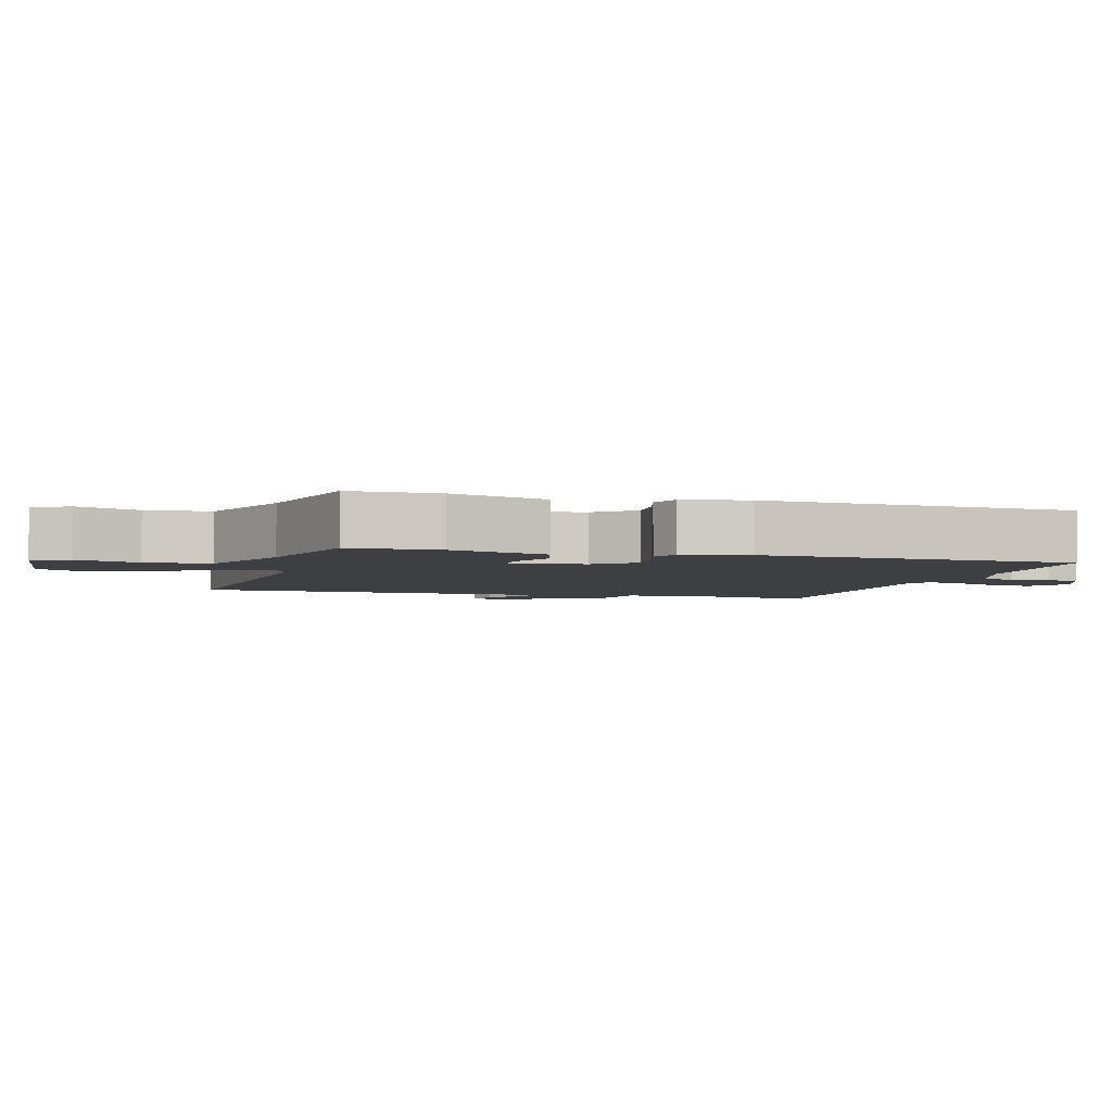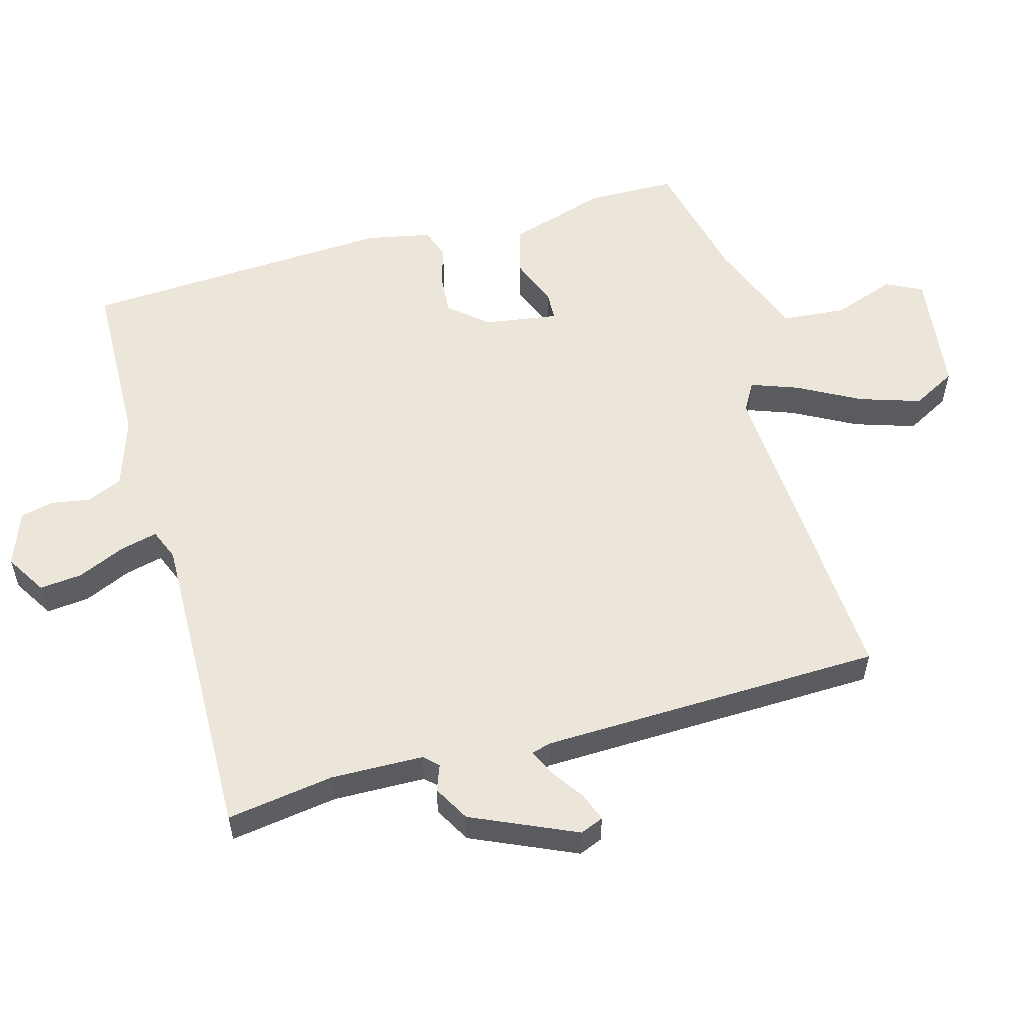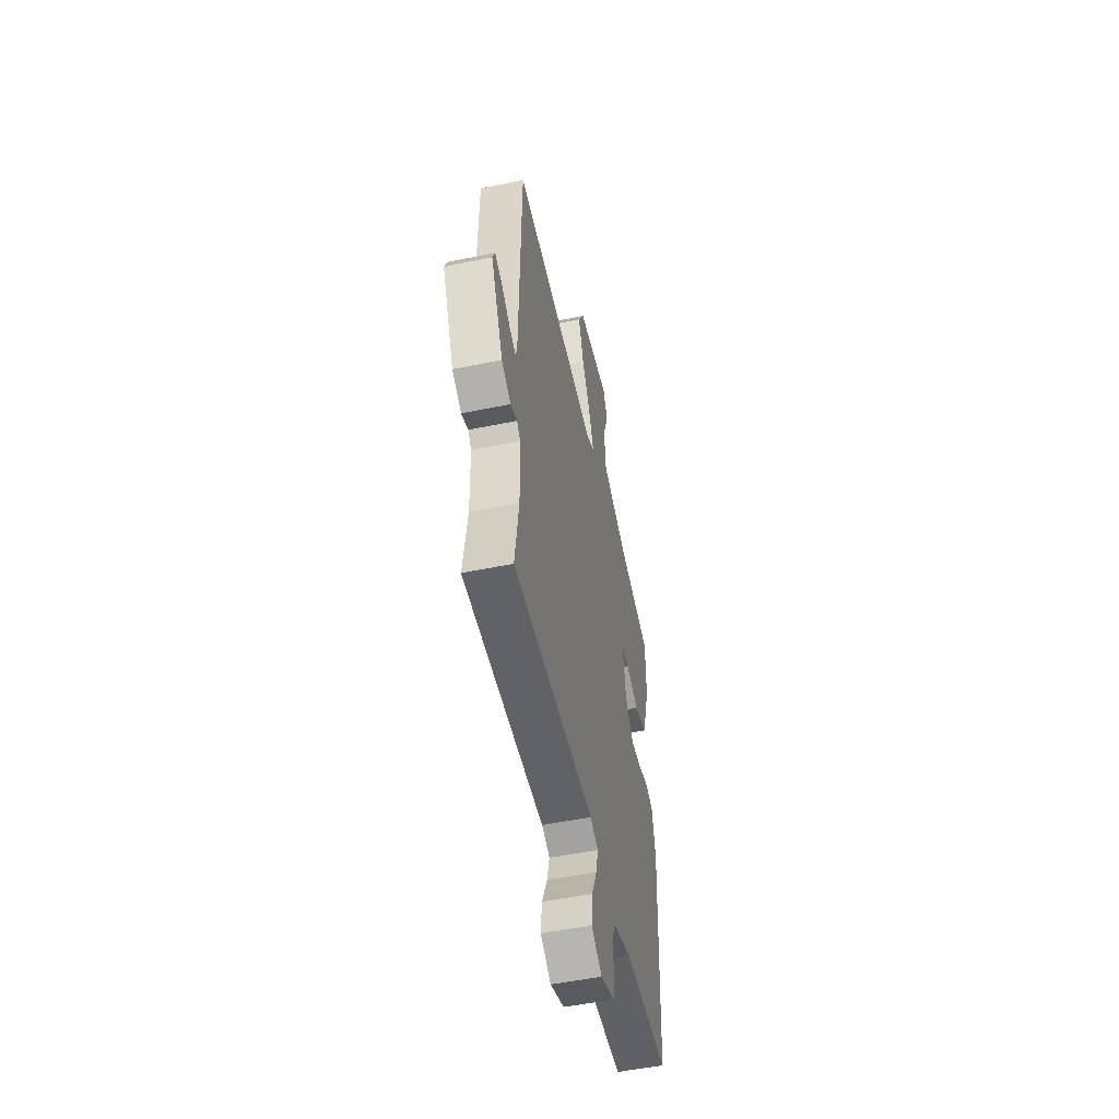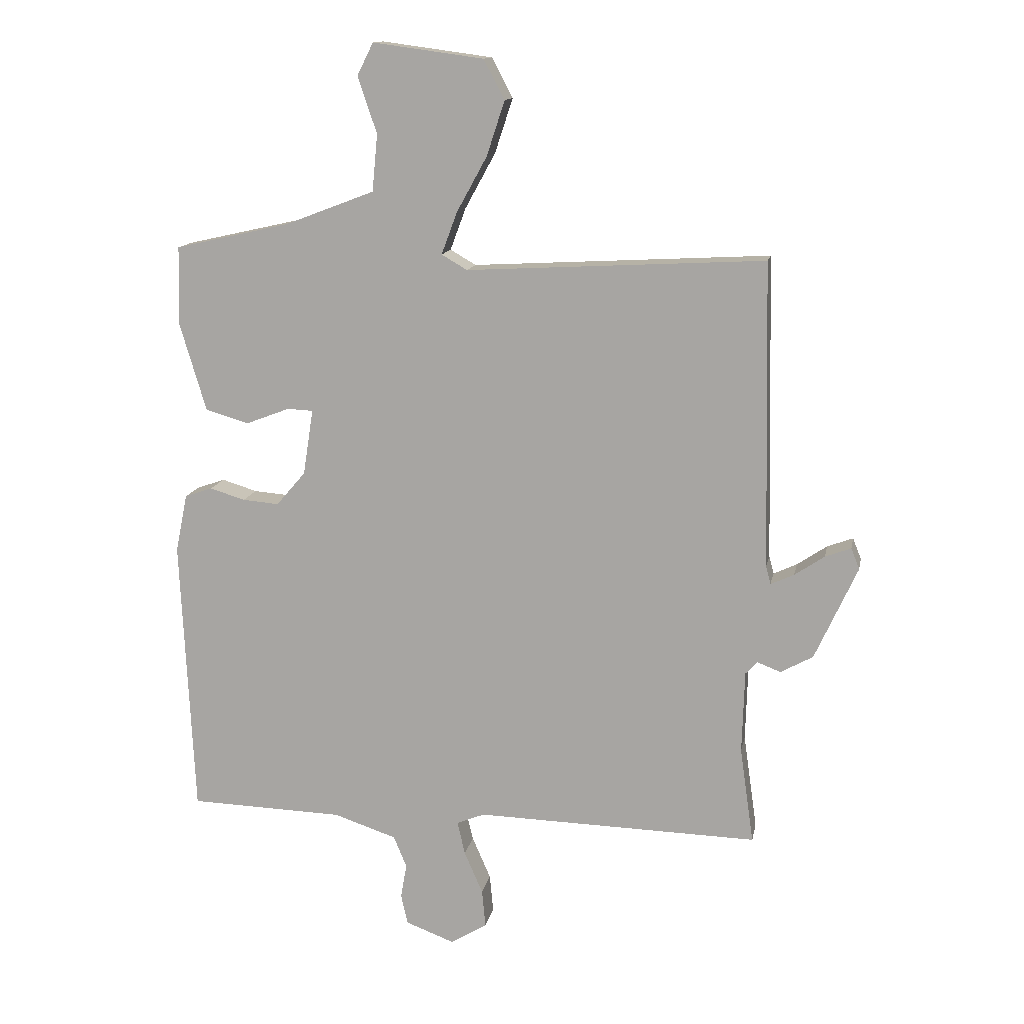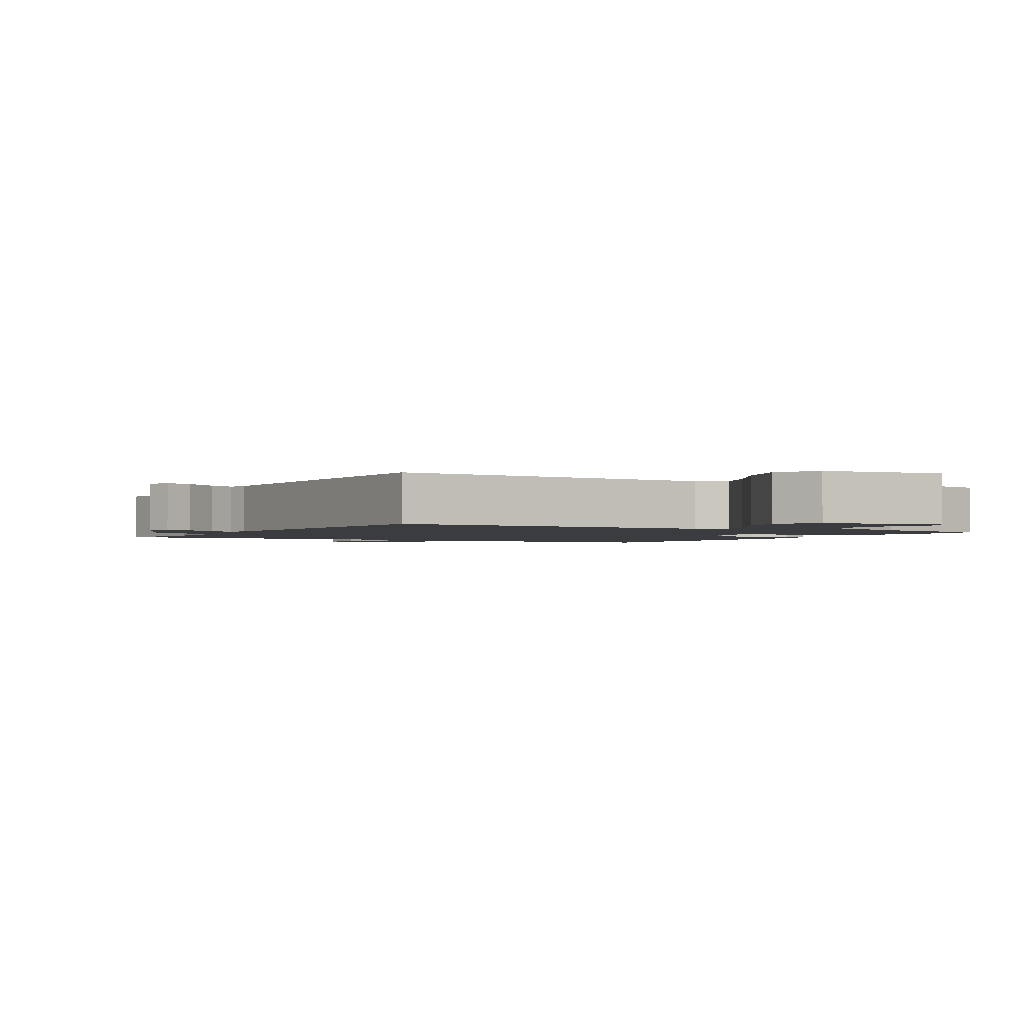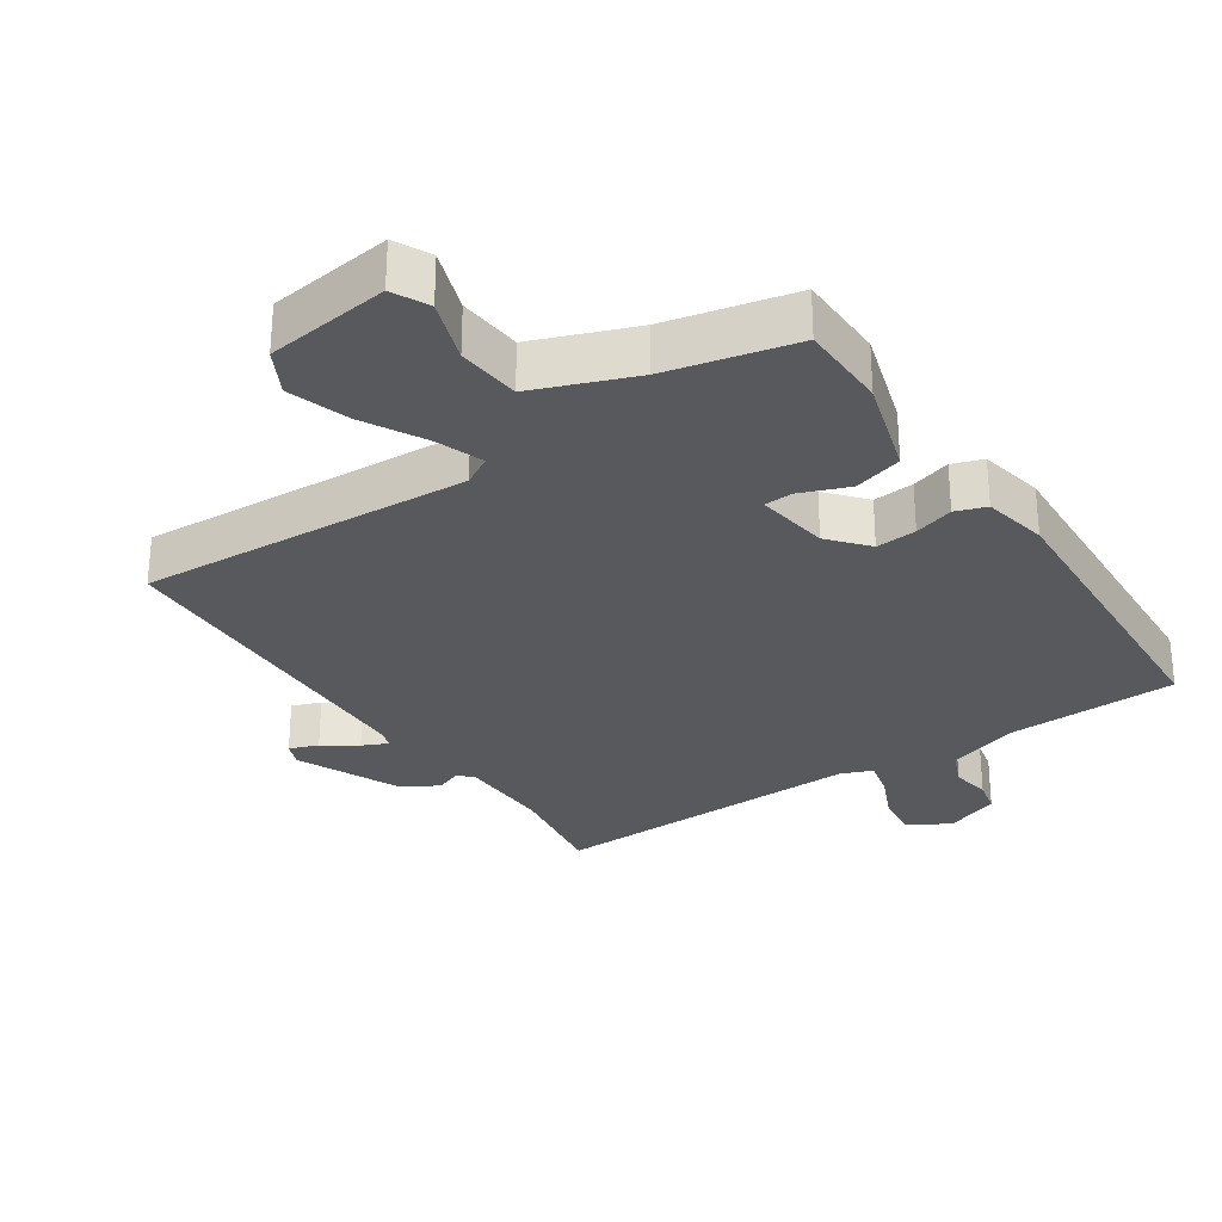
<metadata>
{"format":"obj","ext":"obj","renderer":"f3d","projection":"perspective","resolution":1024,"background":"white","views":[{"elev":-3.8,"azim":73.4,"up":"+Y"},{"elev":56.0,"azim":-105.9,"up":"+Y"},{"elev":-52.0,"azim":-77.5,"up":"+Z"},{"elev":13.4,"azim":-169.2,"up":"+Z"},{"elev":-1.8,"azim":-29.9,"up":"+Y"},{"elev":-29.4,"azim":33.6,"up":"+Y"}]}
</metadata>
<code>
v -0.5 0.07 -0.5
v -0.477 0.07 -0.339
v -0.481 0.07 -0.201
v -0.501 0.07 -0.18
v -0.54 0.07 -0.195
v -0.594 0.07 -0.165
v -0.665 0.07 -0.009
v -0.651 0.07 0.026
v -0.608 0.07 0.01
v -0.558 0.07 -0.024
v -0.519 0.07 -0.042
v -0.511 0.07 -0.012
v -0.5 0.07 0.5
v -0.002 0.07 0.473
v 0.041 0.07 0.498
v 0.015 0.07 0.568
v -0.036 0.07 0.661
v -0.066 0.07 0.752
v -0.031 0.07 0.818
v 0.154 0.07 0.843
v 0.181 0.07 0.789
v 0.149 0.07 0.695
v 0.158 0.07 0.6
v 0.308 0.07 0.543
v 0.5 0.07 0.5
v 0.503 0.07 0.367
v 0.459 0.07 0.22
v 0.386 0.07 0.199
v 0.313 0.07 0.227
v 0.27 0.07 0.225
v 0.287 0.07 0.115
v 0.336 0.07 0.058
v 0.397 0.07 0.063
v 0.456 0.07 0.081
v 0.502 0.07 0.065
v 0.522 0.07 -0.032
v 0.5 0.07 -0.5
v 0.241 0.07 -0.508
v 0.136 0.07 -0.543
v 0.114 0.07 -0.596
v 0.124 0.07 -0.654
v 0.113 0.07 -0.704
v 0.031 0.07 -0.735
v -0.03 0.07 -0.698
v -0.024 0.07 -0.634
v 0.007 0.07 -0.563
v 0.02 0.07 -0.507
v -0.027 0.07 -0.488
v -0.5 0 -0.5
v -0.477 0 -0.339
v -0.481 0 -0.201
v -0.501 0 -0.18
v -0.54 0 -0.195
v -0.594 0 -0.165
v -0.665 0 -0.009
v -0.651 0 0.026
v -0.608 0 0.01
v -0.558 0 -0.024
v -0.519 0 -0.042
v -0.511 0 -0.012
v -0.5 0 0.5
v -0.002 0 0.473
v 0.041 0 0.498
v 0.015 0 0.568
v -0.036 0 0.661
v -0.066 0 0.752
v -0.031 0 0.818
v 0.154 0 0.843
v 0.181 0 0.789
v 0.149 0 0.695
v 0.158 0 0.6
v 0.308 0 0.543
v 0.5 0 0.5
v 0.503 0 0.367
v 0.459 0 0.22
v 0.386 0 0.199
v 0.313 0 0.227
v 0.27 0 0.225
v 0.287 0 0.115
v 0.336 0 0.058
v 0.397 0 0.063
v 0.456 0 0.081
v 0.502 0 0.065
v 0.522 0 -0.032
v 0.5 0 -0.5
v 0.241 0 -0.508
v 0.136 0 -0.543
v 0.114 0 -0.596
v 0.124 0 -0.654
v 0.113 0 -0.704
v 0.031 0 -0.735
v -0.03 0 -0.698
v -0.024 0 -0.634
v 0.007 0 -0.563
v 0.02 0 -0.507
v -0.027 0 -0.488
f 44 45 46
f 43 44 46
f 42 43 46
f 41 42 46
f 40 41 46
f 39 40 46 47
f 38 39 47 48
f 37 38 48
f 36 37 48
f 35 36 48
f 34 35 48
f 33 34 48
f 27 28 29
f 26 27 29
f 25 26 29
f 24 25 29
f 23 24 29 30
f 20 21 22
f 19 20 22
f 18 19 22
f 17 18 22
f 16 17 22
f 15 16 22 23
f 12 13 14
f 11 12 14 15
f 8 9 10
f 7 8 10
f 6 7 10
f 5 6 10
f 4 5 10
f 3 4 10 11
f 48 1 2
f 33 48 2
f 32 33 2
f 23 30 31
f 15 23 31
f 11 15 31
f 3 11 31
f 2 3 31 32
f 94 93 92
f 94 92 91
f 94 91 90
f 94 90 89
f 94 89 88
f 95 94 88 87
f 96 95 87 86
f 96 86 85
f 96 85 84
f 96 84 83
f 96 83 82
f 96 82 81
f 77 76 75
f 77 75 74
f 77 74 73
f 77 73 72
f 78 77 72 71
f 70 69 68
f 70 68 67
f 70 67 66
f 70 66 65
f 70 65 64
f 71 70 64 63
f 62 61 60
f 63 62 60 59
f 58 57 56
f 58 56 55
f 58 55 54
f 58 54 53
f 58 53 52
f 59 58 52 51
f 50 49 96
f 50 96 81
f 50 81 80
f 79 78 71
f 79 71 63
f 79 63 59
f 79 59 51
f 80 79 51 50
f 1 49 50 2
f 2 50 51 3
f 3 51 52 4
f 4 52 53 5
f 5 53 54 6
f 6 54 55 7
f 7 55 56 8
f 8 56 57 9
f 9 57 58 10
f 10 58 59 11
f 11 59 60 12
f 12 60 61 13
f 13 61 62 14
f 14 62 63 15
f 15 63 64 16
f 16 64 65 17
f 17 65 66 18
f 18 66 67 19
f 19 67 68 20
f 20 68 69 21
f 21 69 70 22
f 22 70 71 23
f 23 71 72 24
f 24 72 73 25
f 25 73 74 26
f 26 74 75 27
f 27 75 76 28
f 28 76 77 29
f 29 77 78 30
f 30 78 79 31
f 31 79 80 32
f 32 80 81 33
f 33 81 82 34
f 34 82 83 35
f 35 83 84 36
f 36 84 85 37
f 37 85 86 38
f 38 86 87 39
f 39 87 88 40
f 40 88 89 41
f 41 89 90 42
f 42 90 91 43
f 43 91 92 44
f 44 92 93 45
f 45 93 94 46
f 46 94 95 47
f 47 95 96 48
f 48 96 49 1

</code>
